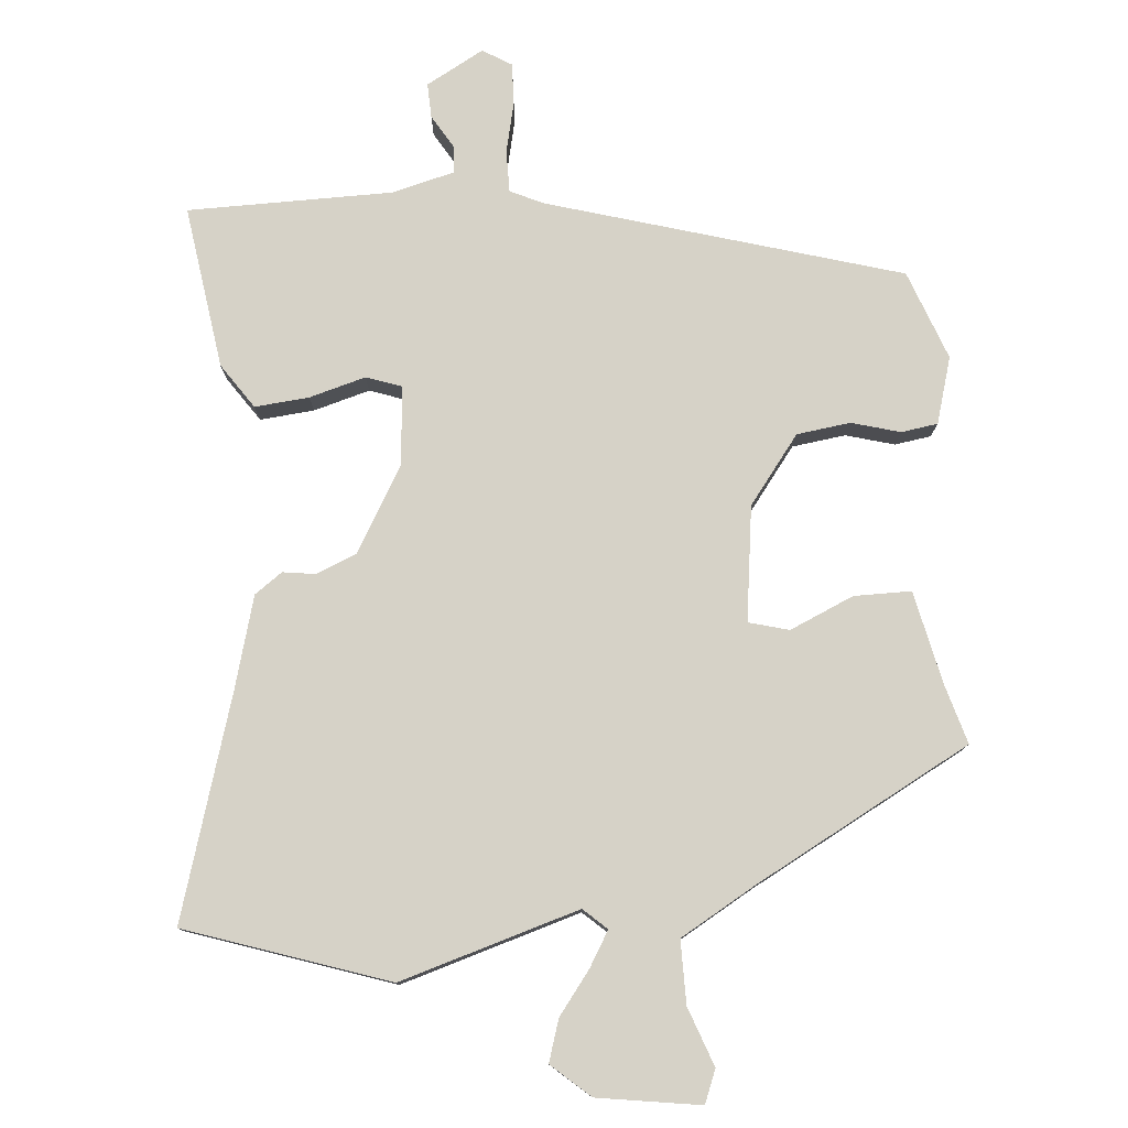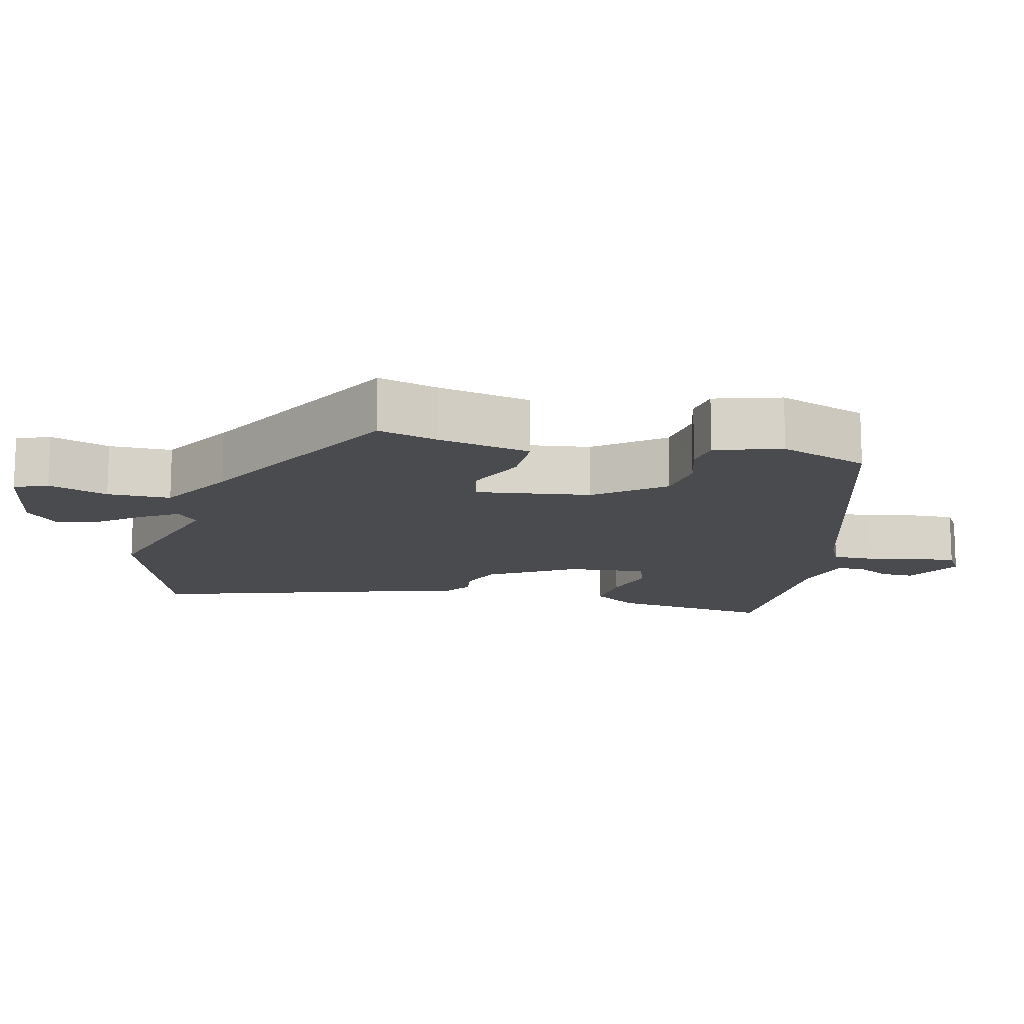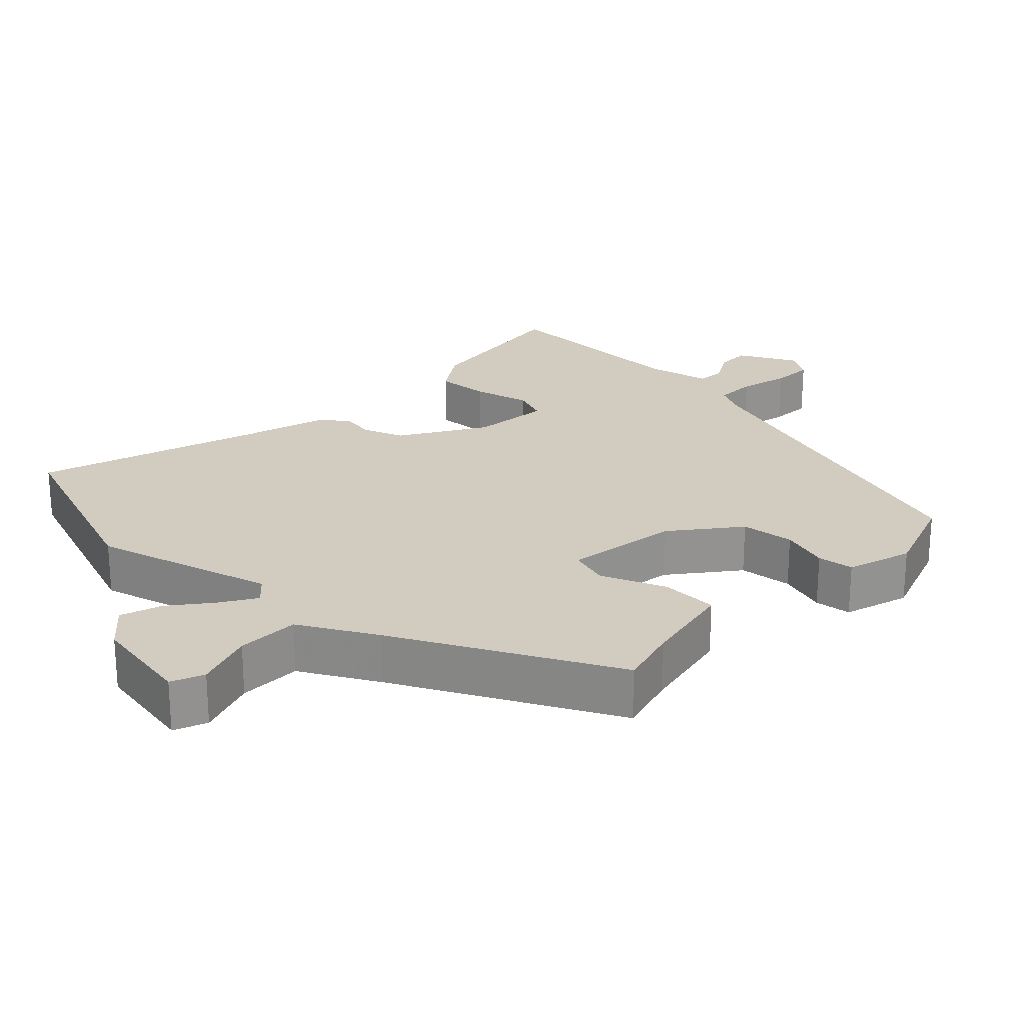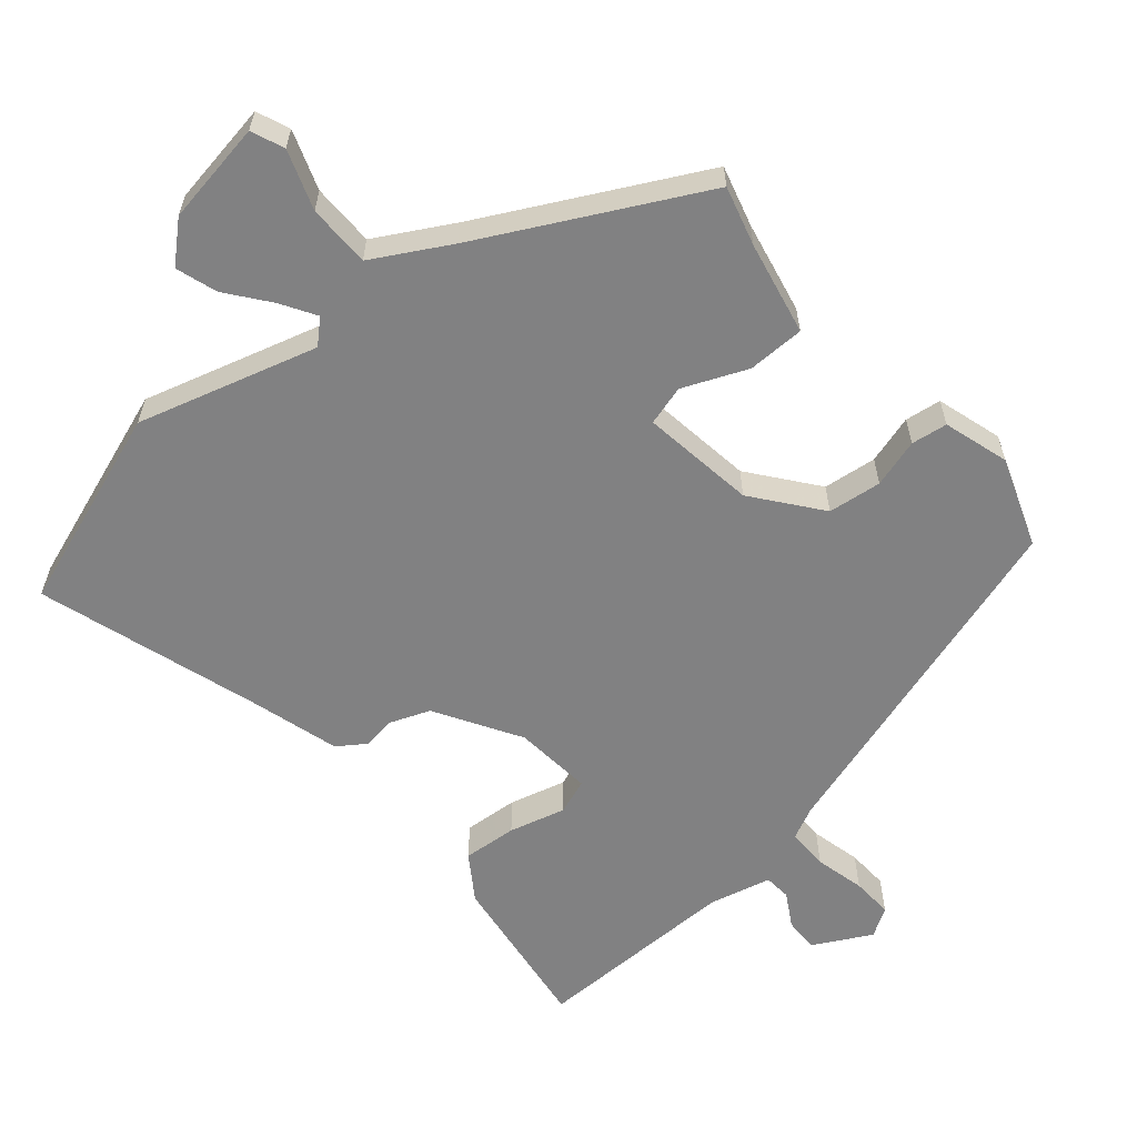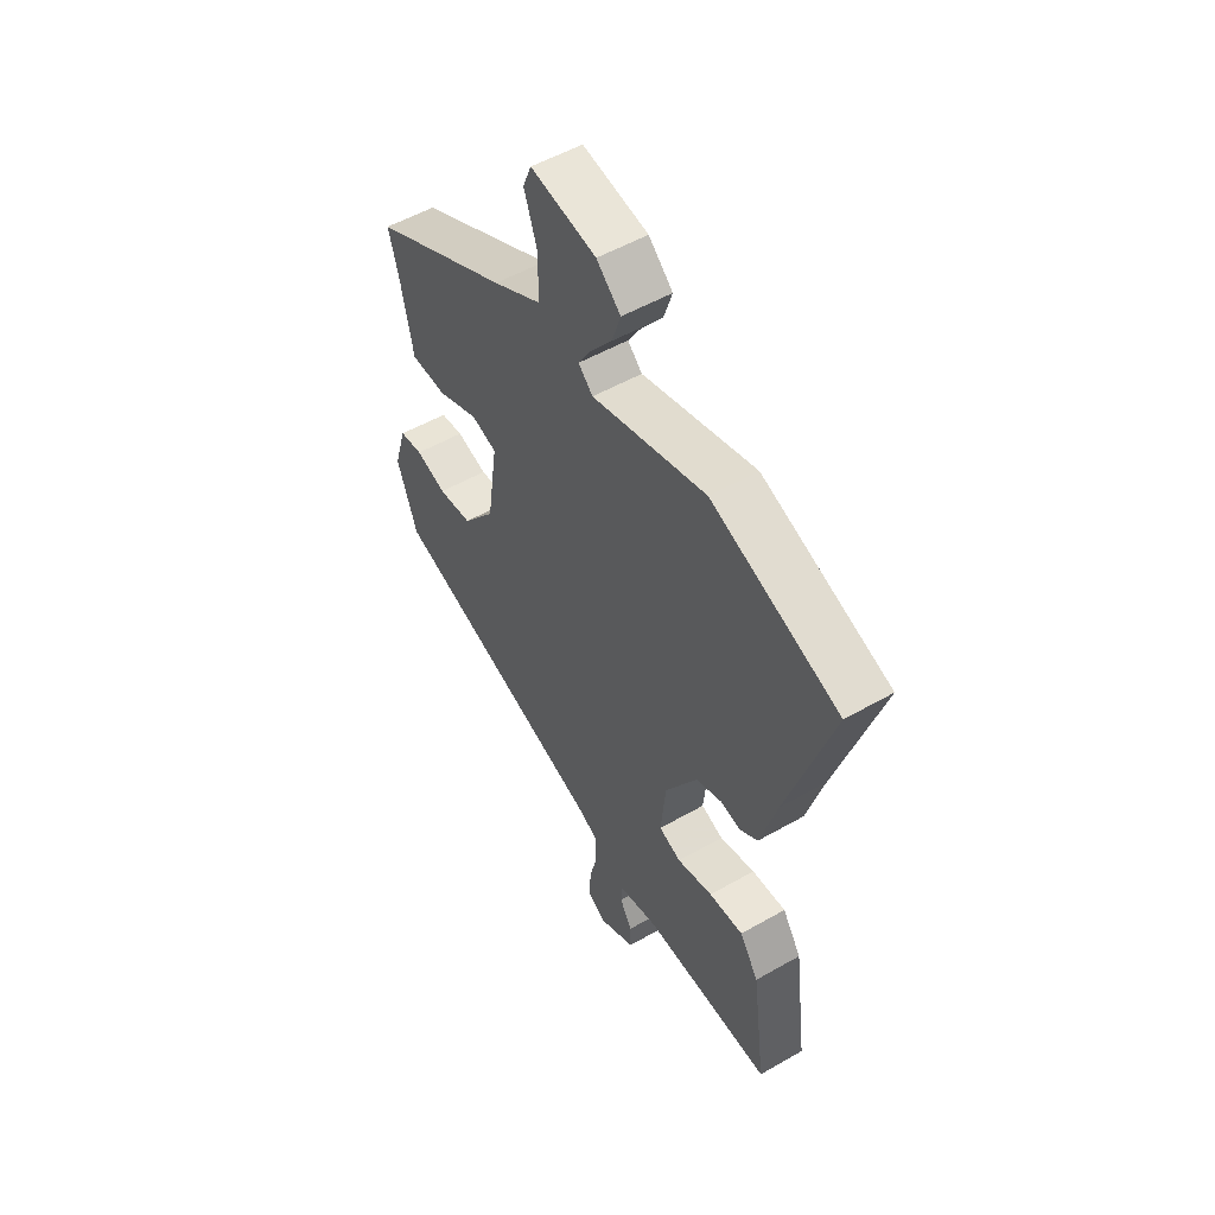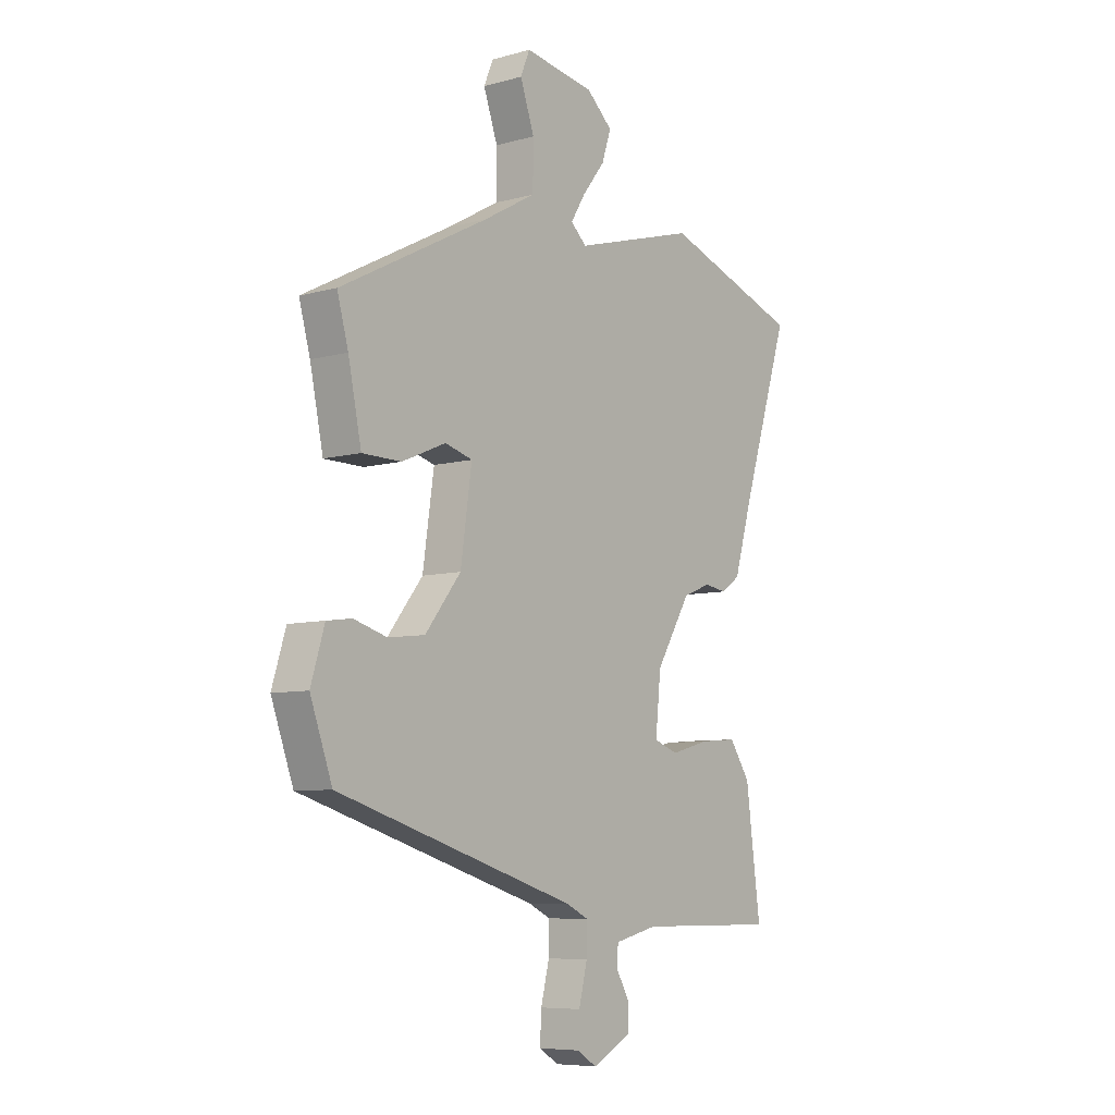
<metadata>
{"format":"obj","ext":"obj","renderer":"f3d","projection":"perspective","resolution":1024,"background":"white","views":[{"elev":78.6,"azim":-5.6,"up":"+Y"},{"elev":-13.9,"azim":76.1,"up":"+Y"},{"elev":24.0,"azim":44.2,"up":"+Y"},{"elev":-60.5,"azim":40.2,"up":"+Y"},{"elev":52.9,"azim":-121.6,"up":"+Z"},{"elev":-7.3,"azim":128.3,"up":"+Z"}]}
</metadata>
<code>
v 0.484 0.07 -0.328
v -0.006 0.07 -0.479
v -0.051 0.07 -0.501
v -0.05 0.07 -0.559
v -0.033 0.07 -0.629
v -0.03 0.07 -0.687
v -0.07 0.07 -0.712
v -0.151 0.07 -0.669
v -0.15 0.07 -0.621
v -0.123 0.07 -0.574
v -0.126 0.07 -0.536
v -0.214 0.07 -0.515
v -0.5 0.07 -0.517
v -0.47 0.07 -0.289
v -0.428 0.07 -0.226
v -0.352 0.07 -0.232
v -0.273 0.07 -0.253
v -0.224 0.07 -0.235
v -0.235 0.07 -0.125
v -0.306 0.07 -0.007
v -0.363 0.07 0.015
v -0.408 0.07 0.008
v -0.447 0.07 0.035
v -0.484 0.07 0.162
v -0.582 0.07 0.471
v -0.301 0.07 0.57
v -0.049 0.07 0.498
v -0.017 0.07 0.528
v -0.047 0.07 0.577
v -0.093 0.07 0.636
v -0.112 0.07 0.694
v -0.059 0.07 0.742
v 0.085 0.07 0.766
v 0.104 0.07 0.72
v 0.075 0.07 0.637
v 0.076 0.07 0.549
v 0.183 0.07 0.489
v 0.487 0.07 0.331
v 0.464 0.07 0.248
v 0.437 0.07 0.117
v 0.357 0.07 0.116
v 0.267 0.07 0.154
v 0.211 0.07 0.138
v 0.234 0.07 -0.022
v 0.307 0.07 -0.115
v 0.382 0.07 -0.124
v 0.45 0.07 -0.104
v 0.501 0.07 -0.111
v 0.529 0.07 -0.203
v 0.484 0 -0.328
v -0.006 0 -0.479
v -0.051 0 -0.501
v -0.05 0 -0.559
v -0.033 0 -0.629
v -0.03 0 -0.687
v -0.07 0 -0.712
v -0.151 0 -0.669
v -0.15 0 -0.621
v -0.123 0 -0.574
v -0.126 0 -0.536
v -0.214 0 -0.515
v -0.5 0 -0.517
v -0.47 0 -0.289
v -0.428 0 -0.226
v -0.352 0 -0.232
v -0.273 0 -0.253
v -0.224 0 -0.235
v -0.235 0 -0.125
v -0.306 0 -0.007
v -0.363 0 0.015
v -0.408 0 0.008
v -0.447 0 0.035
v -0.484 0 0.162
v -0.582 0 0.471
v -0.301 0 0.57
v -0.049 0 0.498
v -0.017 0 0.528
v -0.047 0 0.577
v -0.093 0 0.636
v -0.112 0 0.694
v -0.059 0 0.742
v 0.085 0 0.766
v 0.104 0 0.72
v 0.075 0 0.637
v 0.076 0 0.549
v 0.183 0 0.489
v 0.487 0 0.331
v 0.464 0 0.248
v 0.437 0 0.117
v 0.357 0 0.116
v 0.267 0 0.154
v 0.211 0 0.138
v 0.234 0 -0.022
v 0.307 0 -0.115
v 0.382 0 -0.124
v 0.45 0 -0.104
v 0.501 0 -0.111
v 0.529 0 -0.203
f 49 1 2
f 48 49 2
f 47 48 2
f 46 47 2
f 45 46 2 3
f 44 45 3
f 43 44 3
f 39 40 41 42
f 39 42 43
f 38 39 43
f 37 38 43
f 36 37 43 3
f 33 34 35
f 32 33 35
f 31 32 35
f 30 31 35
f 29 30 35
f 28 29 35 36
f 27 28 36 3
f 24 25 26 27
f 23 24 27
f 22 23 27
f 21 22 27
f 20 21 27
f 19 20 27
f 18 19 27 3
f 15 16 17
f 14 15 17
f 13 14 17
f 12 13 17
f 17 18 3
f 12 17 3
f 11 12 3
f 8 9 10
f 7 8 10
f 6 7 10
f 5 6 10
f 4 5 10
f 3 4 10 11
f 51 50 98
f 51 98 97
f 51 97 96
f 51 96 95
f 52 51 95 94
f 52 94 93
f 52 93 92
f 91 90 89 88
f 92 91 88
f 92 88 87
f 92 87 86
f 52 92 86 85
f 84 83 82
f 84 82 81
f 84 81 80
f 84 80 79
f 84 79 78
f 85 84 78 77
f 52 85 77 76
f 76 75 74 73
f 76 73 72
f 76 72 71
f 76 71 70
f 76 70 69
f 76 69 68
f 52 76 68 67
f 66 65 64
f 66 64 63
f 66 63 62
f 66 62 61
f 52 67 66
f 52 66 61
f 52 61 60
f 59 58 57
f 59 57 56
f 59 56 55
f 59 55 54
f 59 54 53
f 60 59 53 52
f 1 50 51 2
f 2 51 52 3
f 3 52 53 4
f 4 53 54 5
f 5 54 55 6
f 6 55 56 7
f 7 56 57 8
f 8 57 58 9
f 9 58 59 10
f 10 59 60 11
f 11 60 61 12
f 12 61 62 13
f 13 62 63 14
f 14 63 64 15
f 15 64 65 16
f 16 65 66 17
f 17 66 67 18
f 18 67 68 19
f 19 68 69 20
f 20 69 70 21
f 21 70 71 22
f 22 71 72 23
f 23 72 73 24
f 24 73 74 25
f 25 74 75 26
f 26 75 76 27
f 27 76 77 28
f 28 77 78 29
f 29 78 79 30
f 30 79 80 31
f 31 80 81 32
f 32 81 82 33
f 33 82 83 34
f 34 83 84 35
f 35 84 85 36
f 36 85 86 37
f 37 86 87 38
f 38 87 88 39
f 39 88 89 40
f 40 89 90 41
f 41 90 91 42
f 42 91 92 43
f 43 92 93 44
f 44 93 94 45
f 45 94 95 46
f 46 95 96 47
f 47 96 97 48
f 48 97 98 49
f 49 98 50 1

</code>
